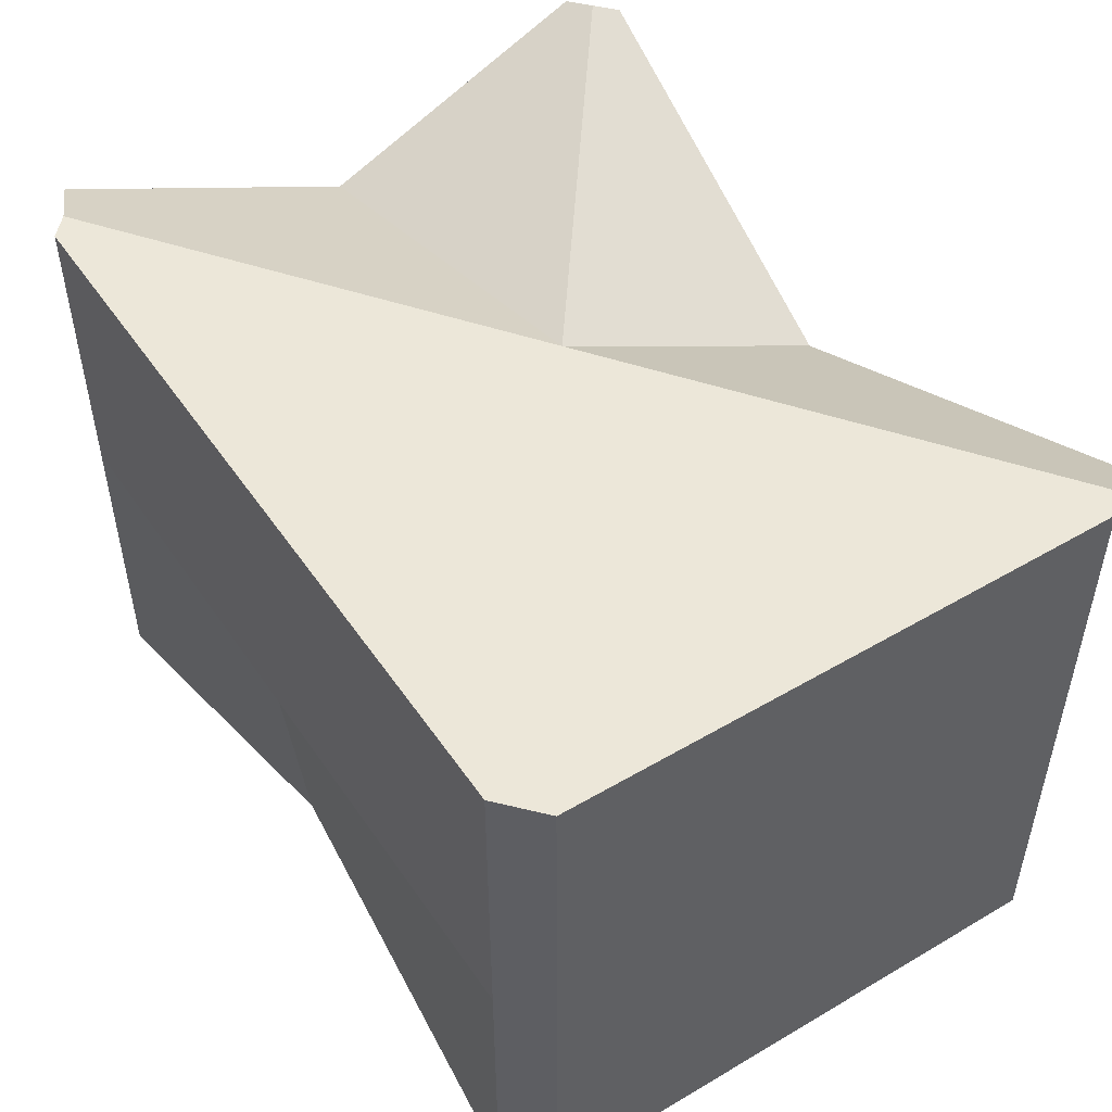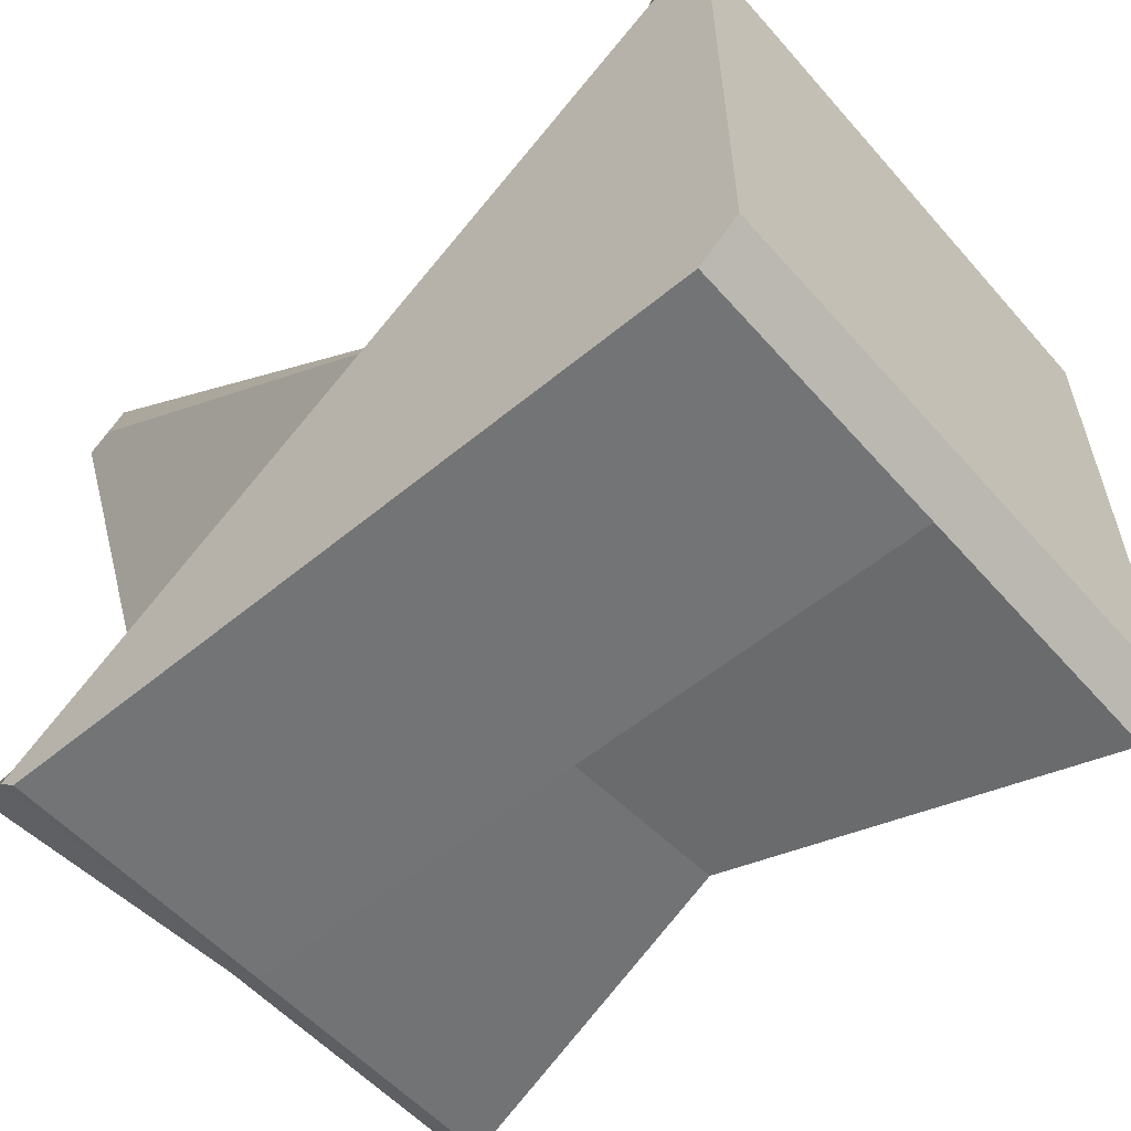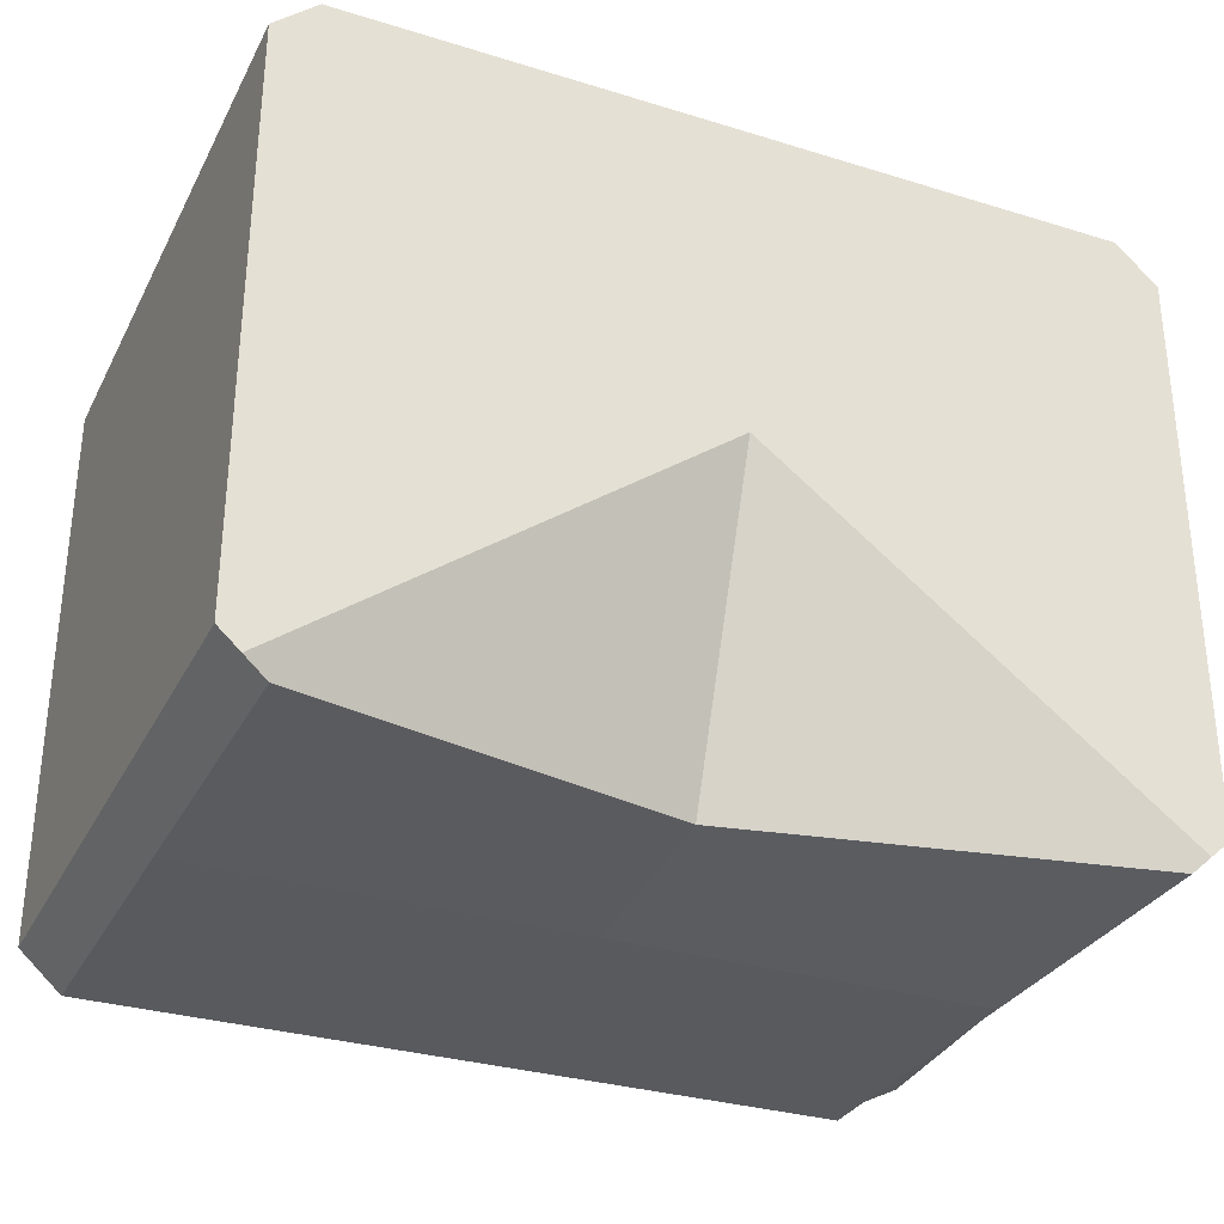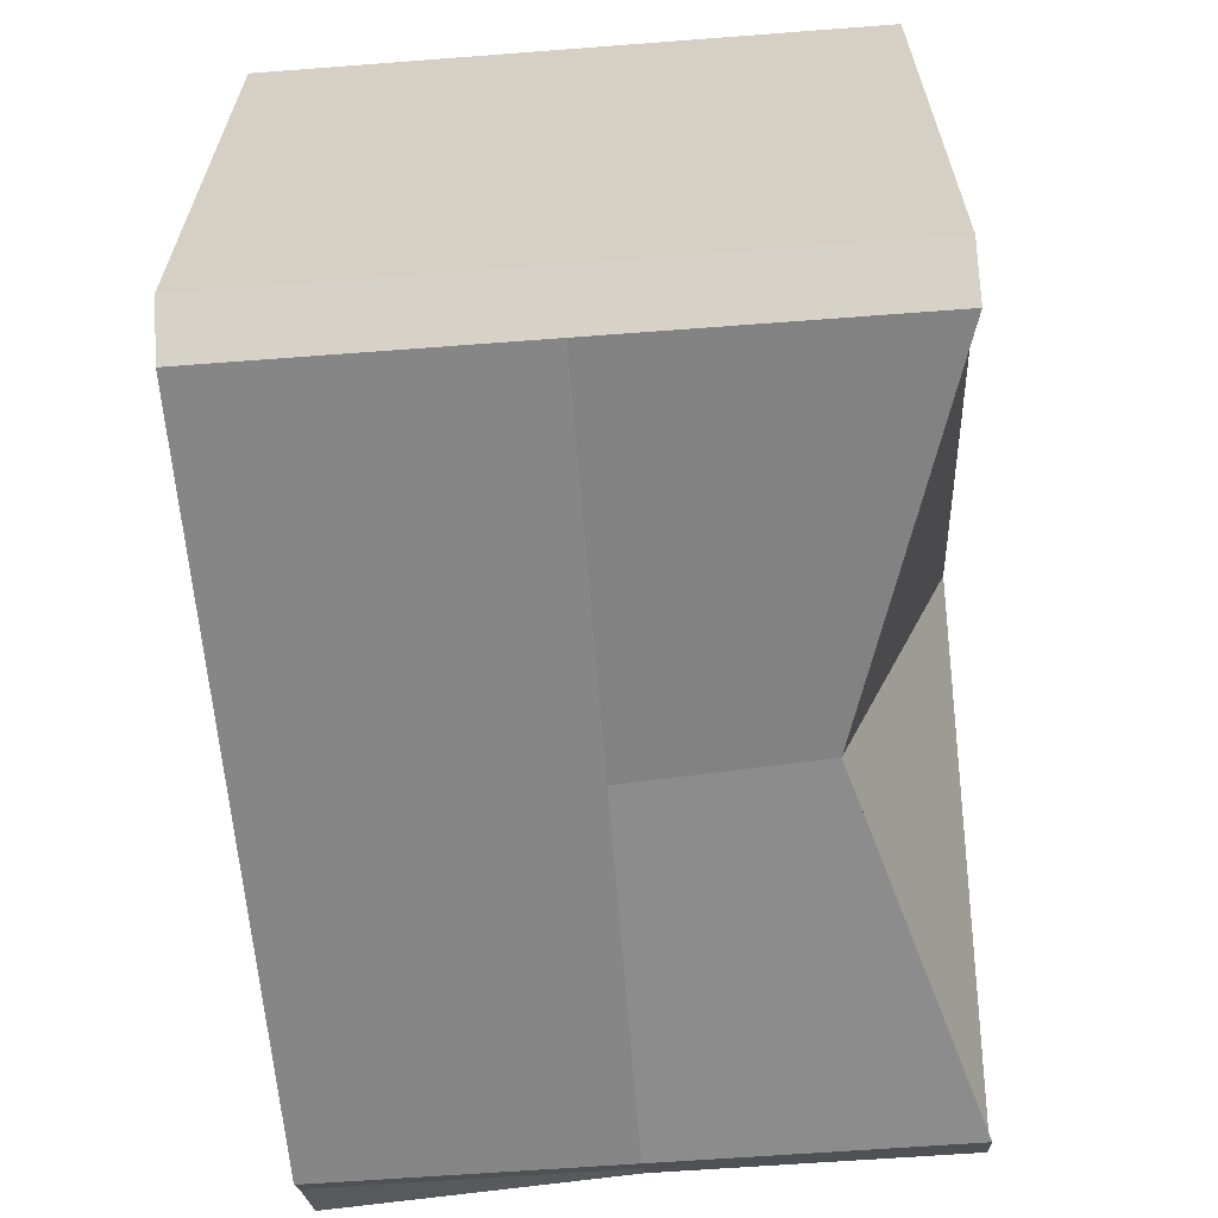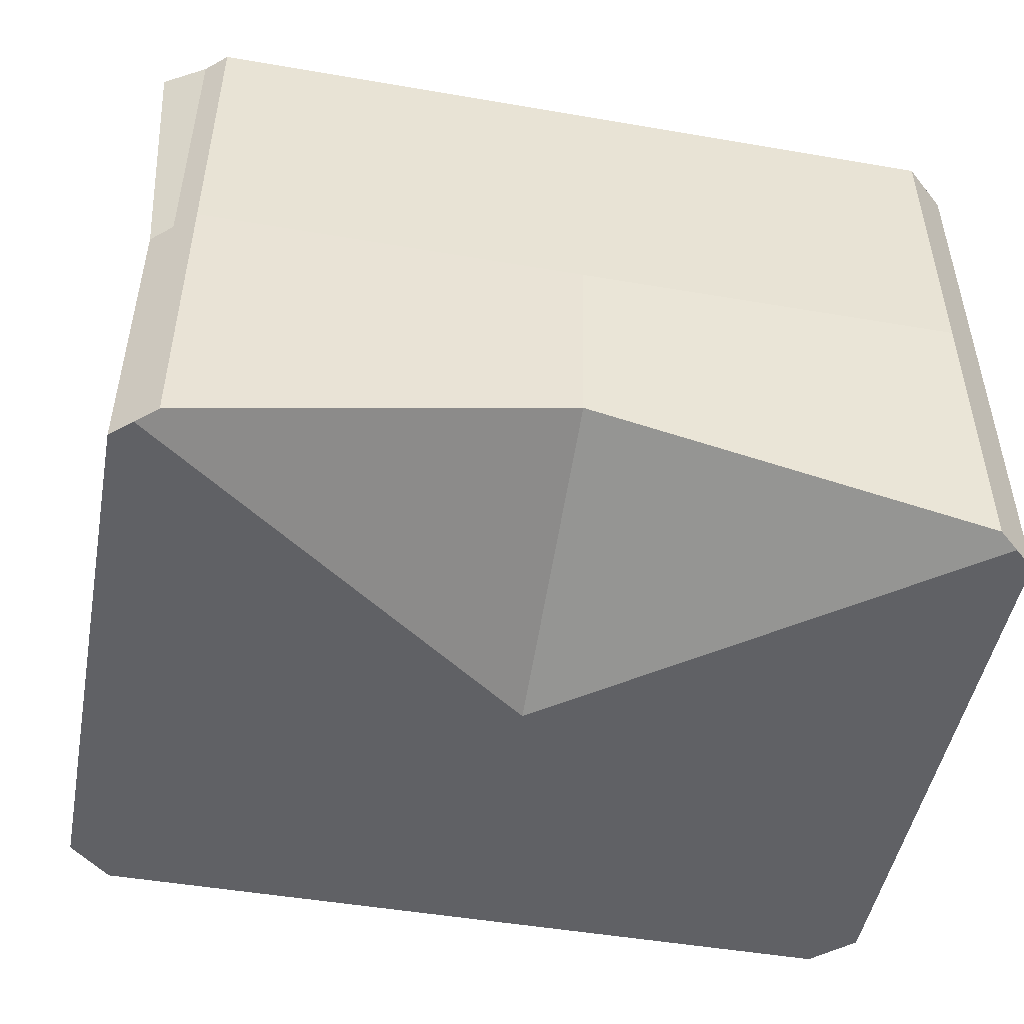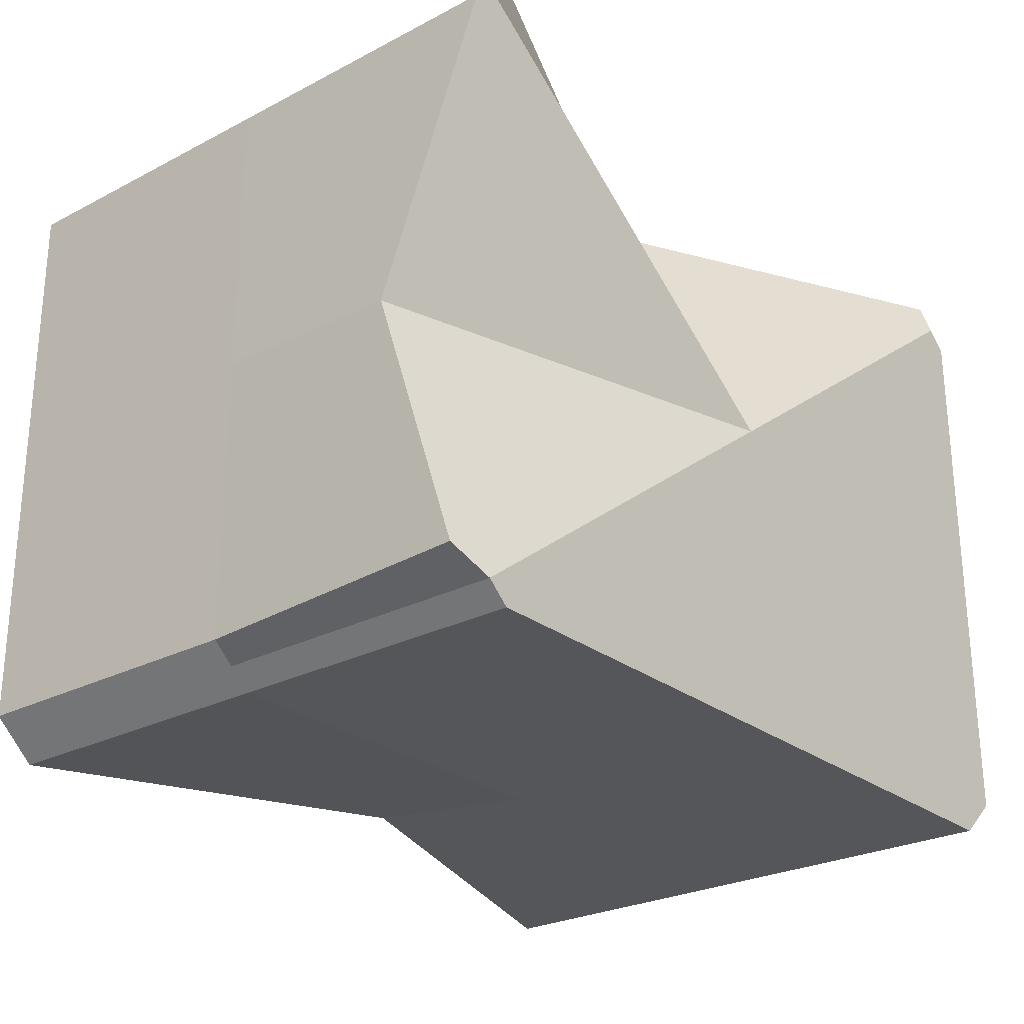
<metadata>
{"format":"obj","ext":"obj","renderer":"f3d","projection":"perspective","resolution":1024,"background":"white","views":[{"elev":49.5,"azim":-123.0,"up":"+Y"},{"elev":-56.1,"azim":-139.2,"up":"+Z"},{"elev":-31.2,"azim":-23.7,"up":"+Z"},{"elev":-62.2,"azim":-85.6,"up":"+Z"},{"elev":-48.7,"azim":169.2,"up":"+Y"},{"elev":-26.0,"azim":129.6,"up":"+Z"}]}
</metadata>
<code>
g default
v 9.282 -0.3993 9.051
v 9.347 -0.3994 9.11
v 9.282 0.5268 9.051
v 9.347 0.5267 9.109
v 10.59 -0.3993 9.051
v 10.52 -0.3994 9.11
v 10.59 0.5268 9.051
v 10.52 0.5267 9.109
v 9.282 0.5283 8.184
v 9.347 0.5284 8.126
v 9.282 -0.3979 8.185
v 9.347 -0.3978 8.126
v 10.62 0.518 8.186
v 10.52 0.5284 8.126
v 10.59 -0.3979 8.185
v 10.52 -0.3978 8.126
v 9.935 0.06363 9.11
v 9.347 0.06363 9.11
v 9.935 -0.3994 9.11
v 10.52 0.06363 9.11
v 9.935 0.2865 9.069
v 9.935 0.06529 8.126
v 9.347 0.06529 8.126
v 9.935 0.5284 8.126
v 10.52 0.06529 8.126
v 9.935 -0.2227 8.156
v 10.59 0.06446 8.618
v 10.59 0.06372 9.051
v 10.59 -0.3986 8.618
v 10.59 0.06519 8.185
v 10.58 0.3501 8.618
v 9.282 0.06446 8.618
v 9.282 0.06519 8.185
v 9.282 -0.3986 8.618
v 9.282 0.06372 9.051
v 9.282 0.5275 8.617
v 9.935 0.5275 8.617
v 9.314 0.5267 9.08
v 10.55 0.5267 9.08
v 10.55 0.5283 8.155
v 9.314 0.5283 8.155
v 9.314 0.06367 9.08
v 9.314 -0.3994 9.081
v 10.55 0.06367 9.08
v 10.55 -0.3994 9.081
v 9.935 -0.3986 8.618
v 9.314 -0.3978 8.156
v 10.55 -0.3978 8.156
v 9.314 0.06524 8.155
v 10.55 0.06524 8.155
g polySurface274 polySurface267
f 21 4 18 17
f 26 12 23 22
f 31 7 28 27
f 36 9 33 32
f 36 3 38 37
f 35 1 43 42
f 20 6 45 44
f 34 11 47 46
f 33 9 41 49
f 25 14 40 50
f 18 2 19 17
f 19 6 20 17
f 20 8 21 17
f 23 10 24 22
f 24 14 25 22
f 25 16 26 22
f 28 5 29 27
f 29 15 30 27
f 30 13 31 27
f 33 11 34 32
f 34 1 35 32
f 35 3 36 32
f 38 4 21 37
f 21 8 39 37
f 39 7 31 37
f 31 13 40 37
f 40 14 24 37
f 24 10 41 37
f 41 9 36 37
f 43 2 18 42
f 18 4 38 42
f 38 3 35 42
f 45 5 28 44
f 28 7 39 44
f 39 8 20 44
f 47 12 26 46
f 26 16 48 46
f 48 15 29 46
f 29 5 45 46
f 45 6 19 46
f 19 2 43 46
f 43 1 34 46
f 41 10 23 49
f 23 12 47 49
f 47 11 33 49
f 40 13 30 50
f 30 15 48 50
f 48 16 25 50

</code>
